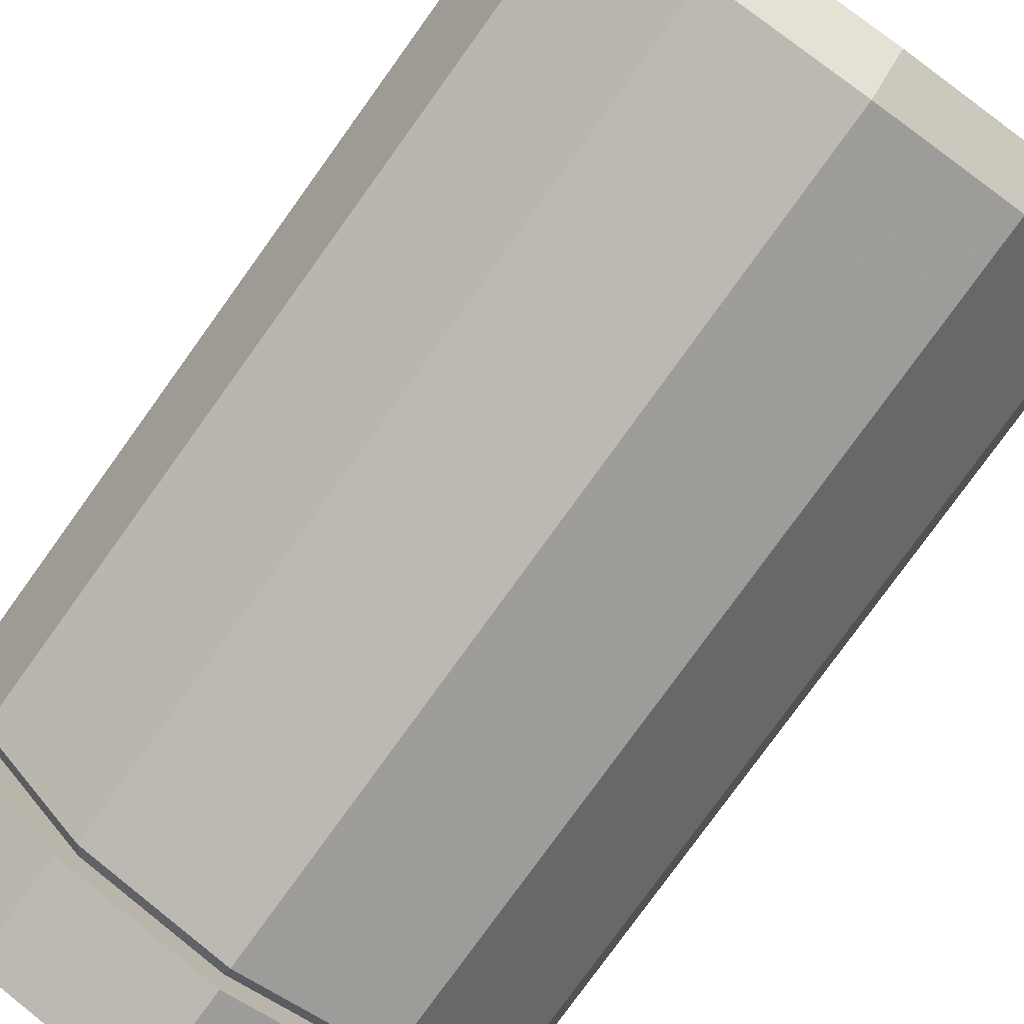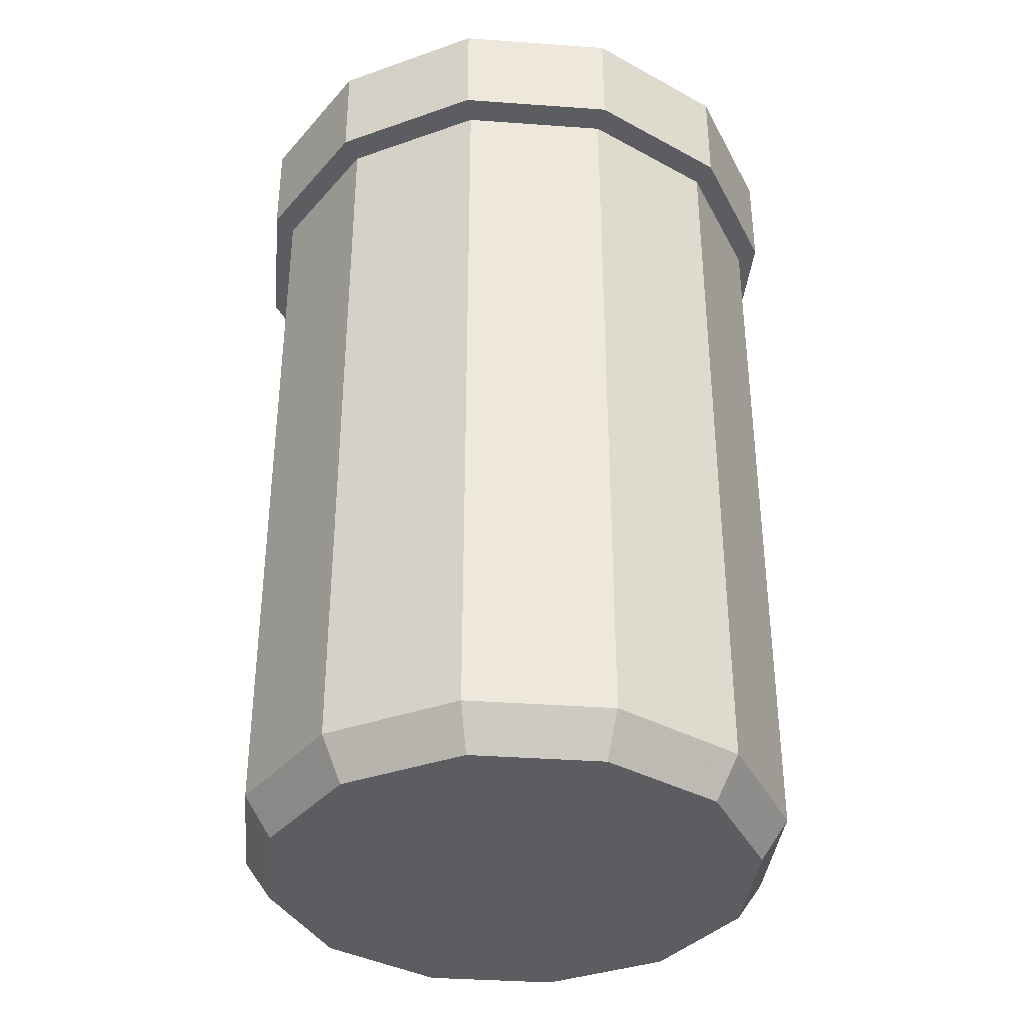
<metadata>
{"format":"obj","ext":"obj","renderer":"f3d","projection":"perspective","resolution":1024,"background":"white","views":[{"elev":-79.1,"azim":-35.8,"up":"+Z"},{"elev":-36.6,"azim":-20.4,"up":"+Y"}]}
</metadata>
<code>
v 0 0.075 0.135
v 0.0675 0.075 0.1169
v 0.0675 -0.295 0.1169
v 0 -0.295 0.135
v 0.0675 0.075 0.1169
v 0.1169 0.075 0.0675
v 0.1169 -0.295 0.0675
v 0.0675 -0.295 0.1169
v 0.1169 0.075 0.0675
v 0.135 0.075 0
v 0.135 -0.295 0
v 0.1169 -0.295 0.0675
v 0.135 0.075 0
v 0.1169 0.075 -0.0675
v 0.1169 -0.295 -0.0675
v 0.135 -0.295 0
v 0.1169 0.075 -0.0675
v 0.0675 0.075 -0.1169
v 0.0675 -0.295 -0.1169
v 0.1169 -0.295 -0.0675
v 0.0675 0.075 -0.1169
v -1.49e-08 0.075 -0.135
v -1.49e-08 -0.295 -0.135
v 0.0675 -0.295 -0.1169
v -1.49e-08 0.075 -0.135
v -0.0675 0.075 -0.1169
v -0.0675 -0.295 -0.1169
v -1.49e-08 -0.295 -0.135
v -0.0675 0.075 -0.1169
v -0.1169 0.075 -0.0675
v -0.1169 -0.295 -0.0675
v -0.0675 -0.295 -0.1169
v -0.1169 0.075 -0.0675
v -0.135 0.075 0
v -0.135 -0.295 0
v -0.1169 -0.295 -0.0675
v -0.135 0.075 0
v -0.1169 0.075 0.0675
v -0.1169 -0.295 0.0675
v -0.135 -0.295 0
v -0.1169 0.075 0.0675
v -0.0675 0.075 0.1169
v -0.0675 -0.295 0.1169
v -0.1169 -0.295 0.0675
v -0.0675 0.075 0.1169
v 0 0.075 0.135
v 0 -0.295 0.135
v -0.0675 -0.295 0.1169
v -0.0675 0.075 0.1169
v -0.1169 0.075 0.0675
v -0.1052 0.085 0.06075
v -0.06075 0.085 0.1052
v 0 -0.295 0.135
v 0.0675 -0.295 0.1169
v 0.06075 -0.315 0.1052
v 1.49e-08 -0.315 0.1215
v 0.0675 -0.295 0.1169
v 0.1169 -0.295 0.0675
v 0.1052 -0.315 0.06075
v 0.06075 -0.315 0.1052
v 0.1169 -0.295 0.0675
v 0.135 -0.295 0
v 0.1215 -0.315 -5.96e-08
v 0.1052 -0.315 0.06075
v 0.135 -0.295 0
v 0.1169 -0.295 -0.0675
v 0.1052 -0.315 -0.06075
v 0.1215 -0.315 -5.96e-08
v 0.1169 -0.295 -0.0675
v 0.0675 -0.295 -0.1169
v 0.06075 -0.315 -0.1052
v 0.1052 -0.315 -0.06075
v 0.0675 -0.295 -0.1169
v -1.49e-08 -0.295 -0.135
v -5.96e-08 -0.315 -0.1215
v 0.06075 -0.315 -0.1052
v -1.49e-08 -0.295 -0.135
v -0.0675 -0.295 -0.1169
v -0.06075 -0.315 -0.1052
v -5.96e-08 -0.315 -0.1215
v -0.0675 -0.295 -0.1169
v -0.1169 -0.295 -0.0675
v -0.1052 -0.315 -0.06075
v -0.06075 -0.315 -0.1052
v -0.1169 -0.295 -0.0675
v -0.135 -0.295 0
v -0.1215 -0.315 -5.96e-08
v -0.1052 -0.315 -0.06075
v -0.135 -0.295 0
v -0.1169 -0.295 0.0675
v -0.1052 -0.315 0.06075
v -0.1215 -0.315 -5.96e-08
v -0.1169 -0.295 0.0675
v -0.0675 -0.295 0.1169
v -0.06075 -0.315 0.1052
v -0.1052 -0.315 0.06075
v -0.0675 -0.295 0.1169
v 0 -0.295 0.135
v 1.49e-08 -0.315 0.1215
v -0.06075 -0.315 0.1052
v 1.49e-08 -0.315 0.1215
v 0.06075 -0.315 0.1052
v 0.1052 -0.315 0.06075
v 0.1215 -0.315 -5.96e-08
v 0.1052 -0.315 -0.06075
v 0.06075 -0.315 -0.1052
v -5.96e-08 -0.315 -0.1215
v -0.06075 -0.315 -0.1052
v -0.1052 -0.315 -0.06075
v -0.1215 -0.315 -5.96e-08
v -0.1052 -0.315 0.06075
v -0.06075 -0.315 0.1052
v -0.1169 0.075 0.0675
v -0.135 0.075 0
v -0.1215 0.085 -5.96e-08
v -0.1052 0.085 0.06075
v -0.135 0.075 0
v -0.1169 0.075 -0.0675
v -0.1052 0.085 -0.06075
v -0.1215 0.085 -5.96e-08
v -0.1169 0.075 -0.0675
v -0.0675 0.075 -0.1169
v -0.06075 0.085 -0.1052
v -0.1052 0.085 -0.06075
v -0.0675 0.075 -0.1169
v -1.49e-08 0.075 -0.135
v -2.98e-08 0.085 -0.1215
v -0.06075 0.085 -0.1052
v -1.49e-08 0.075 -0.135
v 0.0675 0.075 -0.1169
v 0.06075 0.085 -0.1052
v -2.98e-08 0.085 -0.1215
v 0.0675 0.075 -0.1169
v 0.1169 0.075 -0.0675
v 0.1052 0.085 -0.06075
v 0.06075 0.085 -0.1052
v 0.1169 0.075 -0.0675
v 0.135 0.075 0
v 0.1215 0.085 -5.96e-08
v 0.1052 0.085 -0.06075
v 0.135 0.075 0
v 0.1169 0.075 0.0675
v 0.1052 0.085 0.06075
v 0.1215 0.085 -5.96e-08
v 0.1169 0.075 0.0675
v 0.0675 0.075 0.1169
v 0.06075 0.085 0.1052
v 0.1052 0.085 0.06075
v 0.0675 0.075 0.1169
v 0 0.075 0.135
v 2.98e-08 0.085 0.1215
v 0.06075 0.085 0.1052
v 0 0.075 0.135
v -0.0675 0.075 0.1169
v -0.06075 0.085 0.1052
v 2.98e-08 0.085 0.1215
v -0.06075 0.085 0.1052
v -0.1052 0.085 0.06075
v -0.1052 0.105 0.06075
v -0.06075 0.105 0.1052
v -0.1052 0.085 0.06075
v -0.1215 0.085 -5.96e-08
v -0.1215 0.105 -1.192e-07
v -0.1052 0.105 0.06075
v -0.1215 0.085 -5.96e-08
v -0.1052 0.085 -0.06075
v -0.1052 0.105 -0.06075
v -0.1215 0.105 -1.192e-07
v -0.1052 0.085 -0.06075
v -0.06075 0.085 -0.1052
v -0.06075 0.105 -0.1052
v -0.1052 0.105 -0.06075
v -0.06075 0.085 -0.1052
v -2.98e-08 0.085 -0.1215
v 4.47e-08 0.105 -0.1215
v -0.06075 0.105 -0.1052
v -2.98e-08 0.085 -0.1215
v 0.06075 0.085 -0.1052
v 0.06075 0.105 -0.1052
v 4.47e-08 0.105 -0.1215
v 0.06075 0.085 -0.1052
v 0.1052 0.085 -0.06075
v 0.1052 0.105 -0.06075
v 0.06075 0.105 -0.1052
v 0.1052 0.085 -0.06075
v 0.1215 0.085 -5.96e-08
v 0.1215 0.105 -1.192e-07
v 0.1052 0.105 -0.06075
v 0.1215 0.085 -5.96e-08
v 0.1052 0.085 0.06075
v 0.1052 0.105 0.06075
v 0.1215 0.105 -1.192e-07
v 0.1052 0.085 0.06075
v 0.06075 0.085 0.1052
v 0.06075 0.105 0.1052
v 0.1052 0.105 0.06075
v 0.06075 0.085 0.1052
v 2.98e-08 0.085 0.1215
v 1.043e-07 0.105 0.1215
v 0.06075 0.105 0.1052
v 2.98e-08 0.085 0.1215
v -0.06075 0.085 0.1052
v -0.06075 0.105 0.1052
v 1.043e-07 0.105 0.1215
v -0.06075 0.105 0.1052
v -0.1052 0.105 0.06075
v -0.08523 0.105 0.04921
v -0.04921 0.105 0.08523
v -0.1052 0.105 0.06075
v -0.1215 0.105 -1.192e-07
v -0.09841 0.105 -8.941e-08
v -0.08523 0.105 0.04921
v -0.1215 0.105 -1.192e-07
v -0.1052 0.105 -0.06075
v -0.08523 0.105 -0.04921
v -0.09841 0.105 -8.941e-08
v -0.1052 0.105 -0.06075
v -0.06075 0.105 -0.1052
v -0.04921 0.105 -0.08523
v -0.08523 0.105 -0.04921
v -0.06075 0.105 -0.1052
v 4.47e-08 0.105 -0.1215
v 1.192e-07 0.105 -0.09842
v -0.04921 0.105 -0.08523
v 4.47e-08 0.105 -0.1215
v 0.06075 0.105 -0.1052
v 0.04921 0.105 -0.08523
v 1.192e-07 0.105 -0.09842
v 0.06075 0.105 -0.1052
v 0.1052 0.105 -0.06075
v 0.08523 0.105 -0.04921
v 0.04921 0.105 -0.08523
v 0.1052 0.105 -0.06075
v 0.1215 0.105 -1.192e-07
v 0.09842 0.105 -8.941e-08
v 0.08523 0.105 -0.04921
v 0.1215 0.105 -1.192e-07
v 0.1052 0.105 0.06075
v 0.08523 0.105 0.04921
v 0.09842 0.105 -8.941e-08
v 0.1052 0.105 0.06075
v 0.06075 0.105 0.1052
v 0.04921 0.105 0.08523
v 0.08523 0.105 0.04921
v 0.06075 0.105 0.1052
v 1.043e-07 0.105 0.1215
v 1.937e-07 0.105 0.09841
v 0.04921 0.105 0.08523
v 1.043e-07 0.105 0.1215
v -0.06075 0.105 0.1052
v -0.04921 0.105 0.08523
v 1.937e-07 0.105 0.09841
v -0.04921 0.105 0.08523
v -0.08523 0.105 0.04921
v -0.08523 0.075 0.04921
v -0.04921 0.075 0.08523
v -0.08523 0.105 0.04921
v -0.09841 0.105 -8.941e-08
v -0.09841 0.075 -1.49e-07
v -0.08523 0.075 0.04921
v -0.09841 0.105 -8.941e-08
v -0.08523 0.105 -0.04921
v -0.08523 0.075 -0.04921
v -0.09841 0.075 -1.49e-07
v -0.08523 0.105 -0.04921
v -0.04921 0.105 -0.08523
v -0.04921 0.075 -0.08523
v -0.08523 0.075 -0.04921
v -0.04921 0.105 -0.08523
v 1.192e-07 0.105 -0.09842
v 2.384e-07 0.075 -0.09842
v -0.04921 0.075 -0.08523
v 1.192e-07 0.105 -0.09842
v 0.04921 0.105 -0.08523
v 0.04921 0.075 -0.08523
v 2.384e-07 0.075 -0.09842
v 0.04921 0.105 -0.08523
v 0.08523 0.105 -0.04921
v 0.08523 0.075 -0.04921
v 0.04921 0.075 -0.08523
v 0.08523 0.105 -0.04921
v 0.09842 0.105 -8.941e-08
v 0.09842 0.075 -1.49e-07
v 0.08523 0.075 -0.04921
v 0.09842 0.105 -8.941e-08
v 0.08523 0.105 0.04921
v 0.08523 0.075 0.04921
v 0.09842 0.075 -1.49e-07
v 0.08523 0.105 0.04921
v 0.04921 0.105 0.08523
v 0.04921 0.075 0.08523
v 0.08523 0.075 0.04921
v 0.04921 0.105 0.08523
v 1.937e-07 0.105 0.09841
v 3.129e-07 0.075 0.09841
v 0.04921 0.075 0.08523
v 1.937e-07 0.105 0.09841
v -0.04921 0.105 0.08523
v -0.04921 0.075 0.08523
v 3.129e-07 0.075 0.09841
v -0.04921 0.075 0.08523
v -0.08523 0.075 0.04921
v -0.1031 0.045 0.05954
v -0.05954 0.045 0.1031
v -0.08523 0.075 0.04921
v -0.09841 0.075 -1.49e-07
v -0.1191 0.045 -2.086e-07
v -0.1031 0.045 0.05954
v -0.09841 0.075 -1.49e-07
v -0.08523 0.075 -0.04921
v -0.1031 0.045 -0.05954
v -0.1191 0.045 -2.086e-07
v -0.08523 0.075 -0.04921
v -0.04921 0.075 -0.08523
v -0.05954 0.045 -0.1031
v -0.1031 0.045 -0.05954
v -0.04921 0.075 -0.08523
v 2.384e-07 0.075 -0.09842
v 4.023e-07 0.045 -0.1191
v -0.05954 0.045 -0.1031
v 2.384e-07 0.075 -0.09842
v 0.04921 0.075 -0.08523
v 0.05954 0.045 -0.1031
v 4.023e-07 0.045 -0.1191
v 0.04921 0.075 -0.08523
v 0.08523 0.075 -0.04921
v 0.1031 0.045 -0.05954
v 0.05954 0.045 -0.1031
v 0.08523 0.075 -0.04921
v 0.09842 0.075 -1.49e-07
v 0.1191 0.045 -2.384e-07
v 0.1031 0.045 -0.05954
v 0.09842 0.075 -1.49e-07
v 0.08523 0.075 0.04921
v 0.1031 0.045 0.05954
v 0.1191 0.045 -2.384e-07
v 0.08523 0.075 0.04921
v 0.04921 0.075 0.08523
v 0.05954 0.045 0.1031
v 0.1031 0.045 0.05954
v 0.04921 0.075 0.08523
v 3.129e-07 0.075 0.09841
v 5.066e-07 0.045 0.1191
v 0.05954 0.045 0.1031
v 3.129e-07 0.075 0.09841
v -0.04921 0.075 0.08523
v -0.05954 0.045 0.1031
v 5.066e-07 0.045 0.1191
v -0.05954 0.045 0.1031
v -0.1031 0.045 0.05954
v -0.1031 -0.305 0.05954
v -0.05954 -0.305 0.1031
v -0.1031 0.045 0.05954
v -0.1191 0.045 -2.086e-07
v -0.1191 -0.305 -2.384e-07
v -0.1031 -0.305 0.05954
v -0.1191 0.045 -2.086e-07
v -0.1031 0.045 -0.05954
v -0.1031 -0.305 -0.05954
v -0.1191 -0.305 -2.384e-07
v -0.1031 0.045 -0.05954
v -0.05954 0.045 -0.1031
v -0.05954 -0.305 -0.1031
v -0.1031 -0.305 -0.05954
v -0.05954 0.045 -0.1031
v 4.023e-07 0.045 -0.1191
v 3.725e-07 -0.305 -0.1191
v -0.05954 -0.305 -0.1031
v 4.023e-07 0.045 -0.1191
v 0.05954 0.045 -0.1031
v 0.05954 -0.305 -0.1031
v 3.725e-07 -0.305 -0.1191
v 0.05954 0.045 -0.1031
v 0.1031 0.045 -0.05954
v 0.1031 -0.305 -0.05954
v 0.05954 -0.305 -0.1031
v 0.1031 0.045 -0.05954
v 0.1191 0.045 -2.384e-07
v 0.1191 -0.305 -2.682e-07
v 0.1031 -0.305 -0.05954
v 0.1191 0.045 -2.384e-07
v 0.1031 0.045 0.05954
v 0.1031 -0.305 0.05954
v 0.1191 -0.305 -2.682e-07
v 0.1031 0.045 0.05954
v 0.05954 0.045 0.1031
v 0.05954 -0.305 0.1031
v 0.1031 -0.305 0.05954
v 0.05954 0.045 0.1031
v 5.066e-07 0.045 0.1191
v 4.768e-07 -0.305 0.1191
v 0.05954 -0.305 0.1031
v 5.066e-07 0.045 0.1191
v -0.05954 0.045 0.1031
v -0.05954 -0.305 0.1031
v 4.768e-07 -0.305 0.1191
v -0.05954 -0.305 0.1031
v -0.1031 -0.305 0.05954
v -0.1191 -0.305 -2.384e-07
v -0.1031 -0.305 -0.05954
v -0.05954 -0.305 -0.1031
v 3.725e-07 -0.305 -0.1191
v 0.05954 -0.305 -0.1031
v 0.1031 -0.305 -0.05954
v 0.1191 -0.305 -2.682e-07
v 0.1031 -0.305 0.05954
v 0.05954 -0.305 0.1031
v 4.768e-07 -0.305 0.1191
v -1.49e-08 0.13 0.145
v 0.0725 0.13 0.1256
v 0.0725 0.08 0.1256
v -1.49e-08 0.08 0.145
v 0.0725 0.13 0.1256
v 0.1256 0.13 0.0725
v 0.1256 0.08 0.0725
v 0.0725 0.08 0.1256
v 0.1256 0.13 0.0725
v 0.145 0.13 0
v 0.145 0.08 0
v 0.1256 0.08 0.0725
v 0.145 0.13 0
v 0.1256 0.13 -0.0725
v 0.1256 0.08 -0.0725
v 0.145 0.08 0
v 0.1256 0.13 -0.0725
v 0.0725 0.13 -0.1256
v 0.0725 0.08 -0.1256
v 0.1256 0.08 -0.0725
v 0.0725 0.13 -0.1256
v -2.98e-08 0.13 -0.145
v -2.98e-08 0.08 -0.145
v 0.0725 0.08 -0.1256
v -2.98e-08 0.13 -0.145
v -0.0725 0.13 -0.1256
v -0.0725 0.08 -0.1256
v -2.98e-08 0.08 -0.145
v -0.0725 0.13 -0.1256
v -0.1256 0.13 -0.0725
v -0.1256 0.08 -0.0725
v -0.0725 0.08 -0.1256
v -0.1256 0.13 -0.0725
v -0.145 0.13 0
v -0.145 0.08 0
v -0.1256 0.08 -0.0725
v -0.145 0.13 0
v -0.1256 0.13 0.0725
v -0.1256 0.08 0.0725
v -0.145 0.08 0
v -0.1256 0.13 0.0725
v -0.0725 0.13 0.1256
v -0.0725 0.08 0.1256
v -0.1256 0.08 0.0725
v -0.0725 0.13 0.1256
v -1.49e-08 0.13 0.145
v -1.49e-08 0.08 0.145
v -0.0725 0.08 0.1256
v -0.0725 0.13 0.1256
v -0.1256 0.13 0.0725
v -0.145 0.13 0
v -0.1256 0.13 -0.0725
v -0.0725 0.13 -0.1256
v -2.98e-08 0.13 -0.145
v 0.0725 0.13 -0.1256
v 0.1256 0.13 -0.0725
v 0.145 0.13 0
v 0.1256 0.13 0.0725
v 0.0725 0.13 0.1256
v -1.49e-08 0.13 0.145
v -1.49e-08 0.08 0.145
v 0.0725 0.08 0.1256
v 0.0646 0.08 0.1119
v 4.47e-08 0.08 0.1292
v 0.0725 0.08 0.1256
v 0.1256 0.08 0.0725
v 0.1119 0.08 0.0646
v 0.0646 0.08 0.1119
v 0.1256 0.08 0.0725
v 0.145 0.08 0
v 0.1292 0.08 2.98e-08
v 0.1119 0.08 0.0646
v 0.145 0.08 0
v 0.1256 0.08 -0.0725
v 0.1119 0.08 -0.0646
v 0.1292 0.08 2.98e-08
v 0.1256 0.08 -0.0725
v 0.0725 0.08 -0.1256
v 0.0646 0.08 -0.1119
v 0.1119 0.08 -0.0646
v 0.0725 0.08 -0.1256
v -2.98e-08 0.08 -0.145
v 2.98e-08 0.08 -0.1292
v 0.0646 0.08 -0.1119
v -2.98e-08 0.08 -0.145
v -0.0725 0.08 -0.1256
v -0.0646 0.08 -0.1119
v 2.98e-08 0.08 -0.1292
v -0.0725 0.08 -0.1256
v -0.1256 0.08 -0.0725
v -0.1119 0.08 -0.0646
v -0.0646 0.08 -0.1119
v -0.1256 0.08 -0.0725
v -0.145 0.08 0
v -0.1292 0.08 5.96e-08
v -0.1119 0.08 -0.0646
v -0.145 0.08 0
v -0.1256 0.08 0.0725
v -0.1119 0.08 0.0646
v -0.1292 0.08 5.96e-08
v -0.1256 0.08 0.0725
v -0.0725 0.08 0.1256
v -0.0646 0.08 0.1119
v -0.1119 0.08 0.0646
v -0.0725 0.08 0.1256
v -1.49e-08 0.08 0.145
v 4.47e-08 0.08 0.1292
v -0.0646 0.08 0.1119
v 4.47e-08 0.08 0.1292
v 0.0646 0.08 0.1119
v 0.0646 0.11 0.1119
v 1.192e-07 0.11 0.1292
v 0.0646 0.08 0.1119
v 0.1119 0.08 0.0646
v 0.1119 0.11 0.0646
v 0.0646 0.11 0.1119
v 0.1119 0.08 0.0646
v 0.1292 0.08 2.98e-08
v 0.1292 0.11 1.788e-07
v 0.1119 0.11 0.0646
v 0.1292 0.08 2.98e-08
v 0.1119 0.08 -0.0646
v 0.1119 0.11 -0.0646
v 0.1292 0.11 1.788e-07
v 0.1119 0.08 -0.0646
v 0.0646 0.08 -0.1119
v 0.0646 0.11 -0.1119
v 0.1119 0.11 -0.0646
v 0.0646 0.08 -0.1119
v 2.98e-08 0.08 -0.1292
v 1.043e-07 0.11 -0.1292
v 0.0646 0.11 -0.1119
v 2.98e-08 0.08 -0.1292
v -0.0646 0.08 -0.1119
v -0.0646 0.11 -0.1119
v 1.043e-07 0.11 -0.1292
v -0.0646 0.08 -0.1119
v -0.1119 0.08 -0.0646
v -0.1119 0.11 -0.0646
v -0.0646 0.11 -0.1119
v -0.1119 0.08 -0.0646
v -0.1292 0.08 5.96e-08
v -0.1292 0.11 2.086e-07
v -0.1119 0.11 -0.0646
v -0.1292 0.08 5.96e-08
v -0.1119 0.08 0.0646
v -0.1119 0.11 0.0646
v -0.1292 0.11 2.086e-07
v -0.1119 0.08 0.0646
v -0.0646 0.08 0.1119
v -0.0646 0.11 0.1119
v -0.1119 0.11 0.0646
v -0.0646 0.08 0.1119
v 4.47e-08 0.08 0.1292
v 1.192e-07 0.11 0.1292
v -0.0646 0.11 0.1119
v 1.192e-07 0.11 0.1292
v 0.0646 0.11 0.1119
v 0.1119 0.11 0.0646
v 0.1292 0.11 1.788e-07
v 0.1119 0.11 -0.0646
v 0.0646 0.11 -0.1119
v 1.043e-07 0.11 -0.1292
v -0.0646 0.11 -0.1119
v -0.1119 0.11 -0.0646
v -0.1292 0.11 2.086e-07
v -0.1119 0.11 0.0646
v -0.0646 0.11 0.1119
f 4 3 2 1
f 8 7 6 5
f 12 11 10 9
f 16 15 14 13
f 20 19 18 17
f 24 23 22 21
f 28 27 26 25
f 32 31 30 29
f 36 35 34 33
f 40 39 38 37
f 44 43 42 41
f 48 47 46 45
f 52 51 50 49
f 56 55 54 53
f 60 59 58 57
f 64 63 62 61
f 68 67 66 65
f 72 71 70 69
f 76 75 74 73
f 80 79 78 77
f 84 83 82 81
f 88 87 86 85
f 92 91 90 89
f 96 95 94 93
f 100 99 98 97
f 112 111 110 109 108 107 106 105 104 103 102 101
f 116 115 114 113
f 120 119 118 117
f 124 123 122 121
f 128 127 126 125
f 132 131 130 129
f 136 135 134 133
f 140 139 138 137
f 144 143 142 141
f 148 147 146 145
f 152 151 150 149
f 156 155 154 153
f 160 159 158 157
f 164 163 162 161
f 168 167 166 165
f 172 171 170 169
f 176 175 174 173
f 180 179 178 177
f 184 183 182 181
f 188 187 186 185
f 192 191 190 189
f 196 195 194 193
f 200 199 198 197
f 204 203 202 201
f 208 207 206 205
f 212 211 210 209
f 216 215 214 213
f 220 219 218 217
f 224 223 222 221
f 228 227 226 225
f 232 231 230 229
f 236 235 234 233
f 240 239 238 237
f 244 243 242 241
f 248 247 246 245
f 252 251 250 249
f 256 255 254 253
f 260 259 258 257
f 264 263 262 261
f 268 267 266 265
f 272 271 270 269
f 276 275 274 273
f 280 279 278 277
f 284 283 282 281
f 288 287 286 285
f 292 291 290 289
f 296 295 294 293
f 300 299 298 297
f 304 303 302 301
f 308 307 306 305
f 312 311 310 309
f 316 315 314 313
f 320 319 318 317
f 324 323 322 321
f 328 327 326 325
f 332 331 330 329
f 336 335 334 333
f 340 339 338 337
f 344 343 342 341
f 348 347 346 345
f 352 351 350 349
f 356 355 354 353
f 360 359 358 357
f 364 363 362 361
f 368 367 366 365
f 372 371 370 369
f 376 375 374 373
f 380 379 378 377
f 384 383 382 381
f 388 387 386 385
f 392 391 390 389
f 396 395 394 393
f 408 407 406 405 404 403 402 401 400 399 398 397
f 412 411 410 409
f 416 415 414 413
f 420 419 418 417
f 424 423 422 421
f 428 427 426 425
f 432 431 430 429
f 436 435 434 433
f 440 439 438 437
f 444 443 442 441
f 448 447 446 445
f 452 451 450 449
f 456 455 454 453
f 468 467 466 465 464 463 462 461 460 459 458 457
f 472 471 470 469
f 476 475 474 473
f 480 479 478 477
f 484 483 482 481
f 488 487 486 485
f 492 491 490 489
f 496 495 494 493
f 500 499 498 497
f 504 503 502 501
f 508 507 506 505
f 512 511 510 509
f 516 515 514 513
f 520 519 518 517
f 524 523 522 521
f 528 527 526 525
f 532 531 530 529
f 536 535 534 533
f 540 539 538 537
f 544 543 542 541
f 548 547 546 545
f 552 551 550 549
f 556 555 554 553
f 560 559 558 557
f 564 563 562 561
f 576 575 574 573 572 571 570 569 568 567 566 565

</code>
